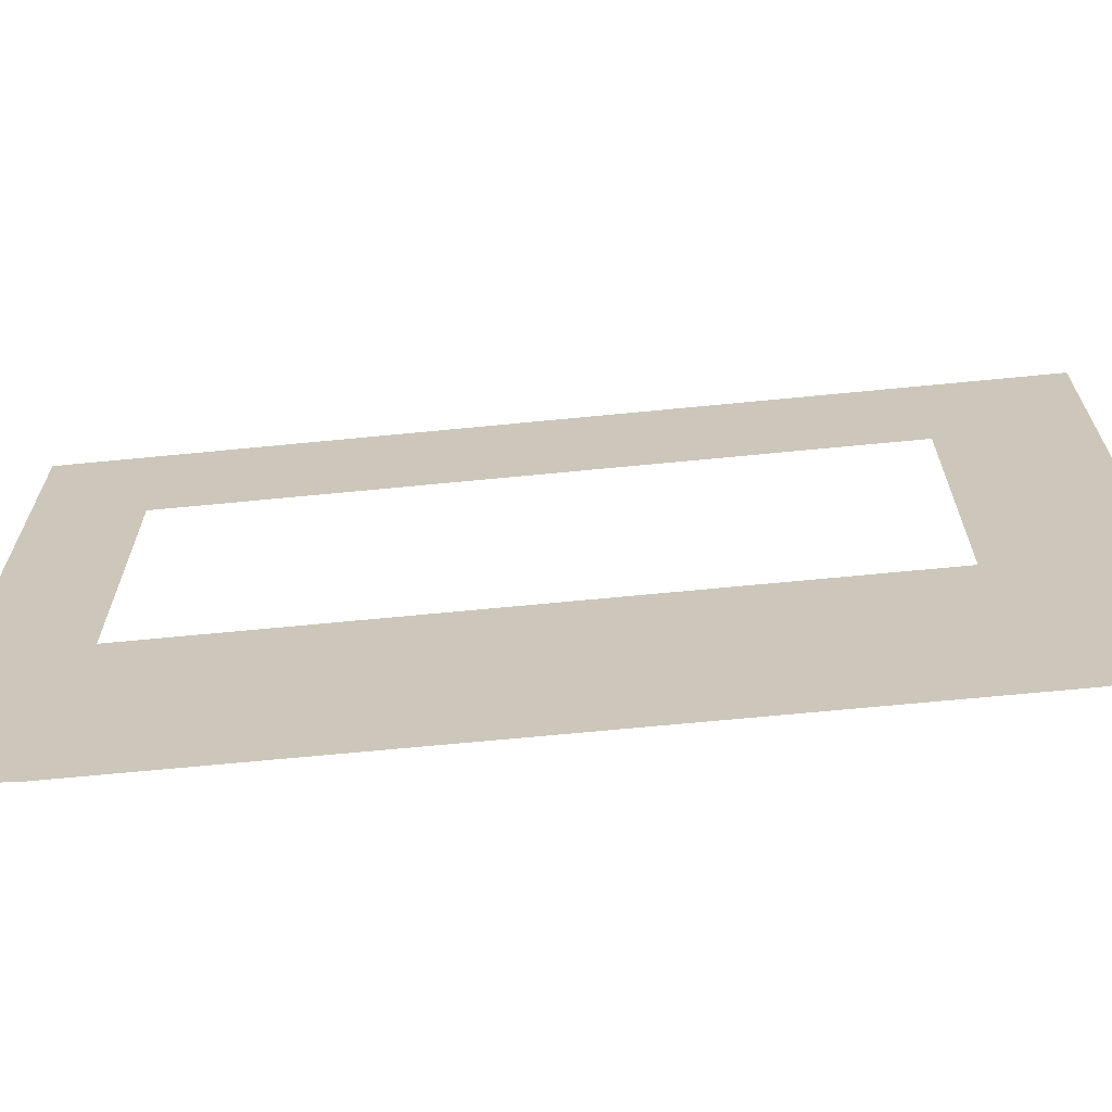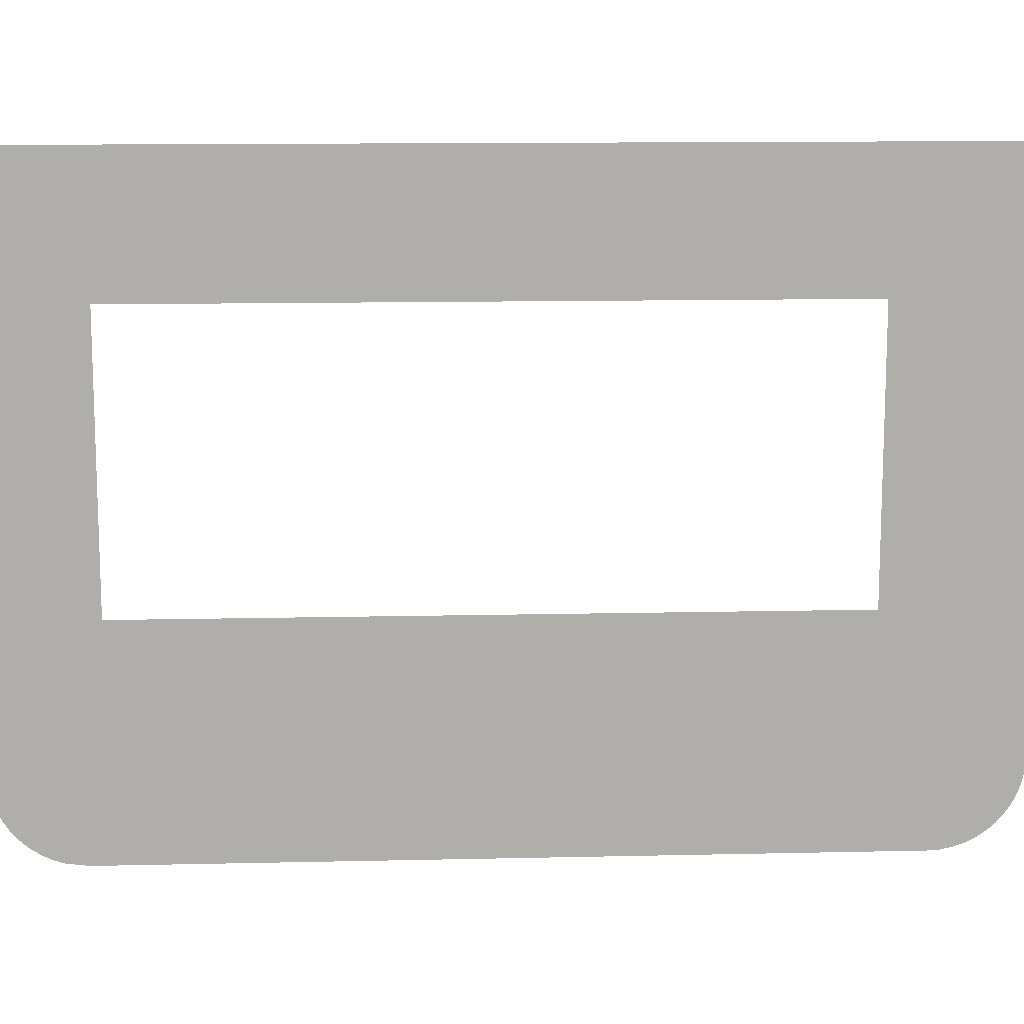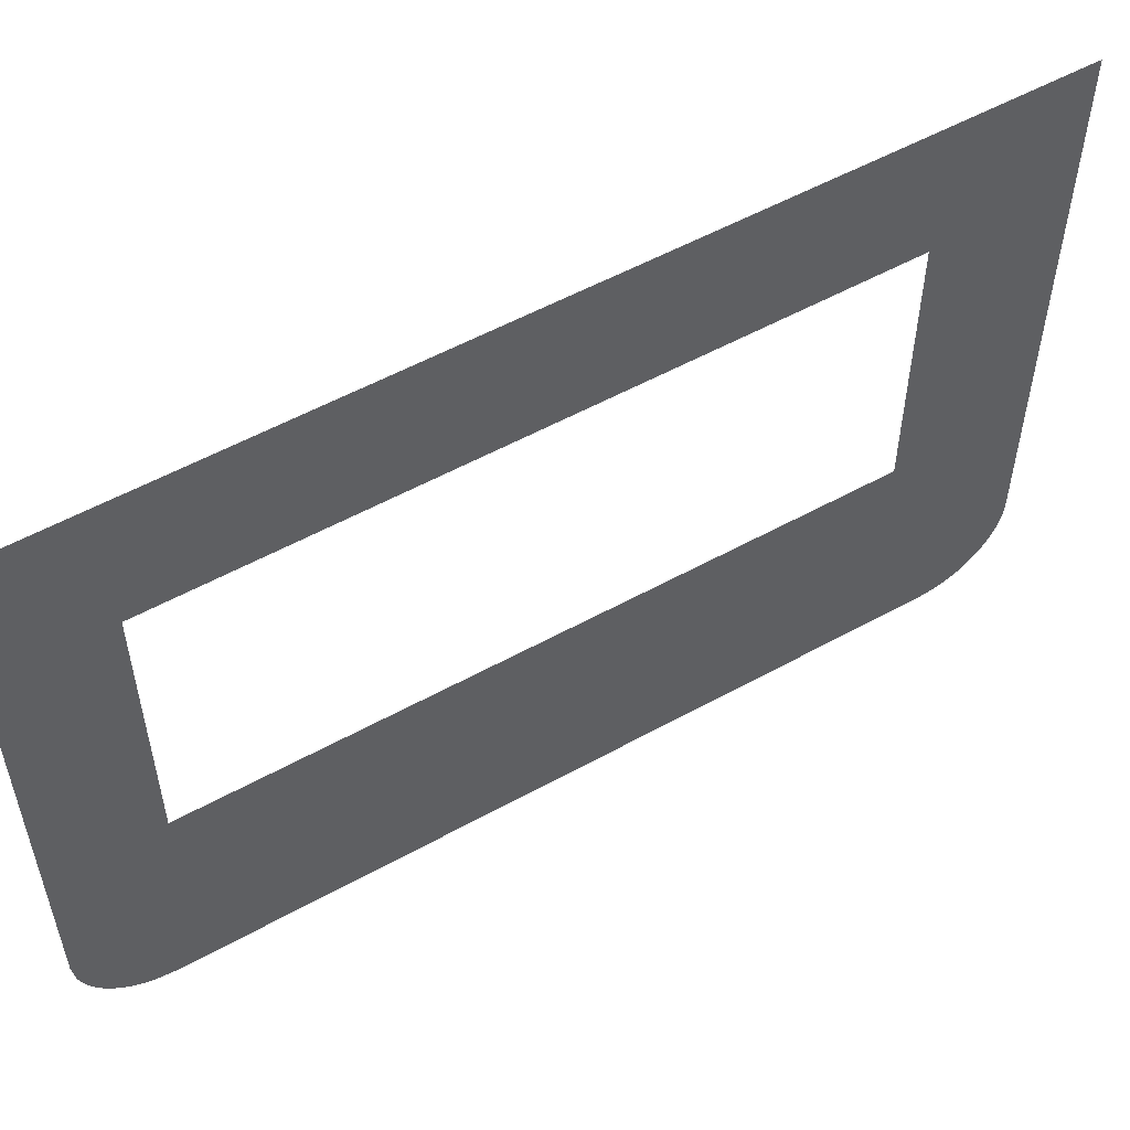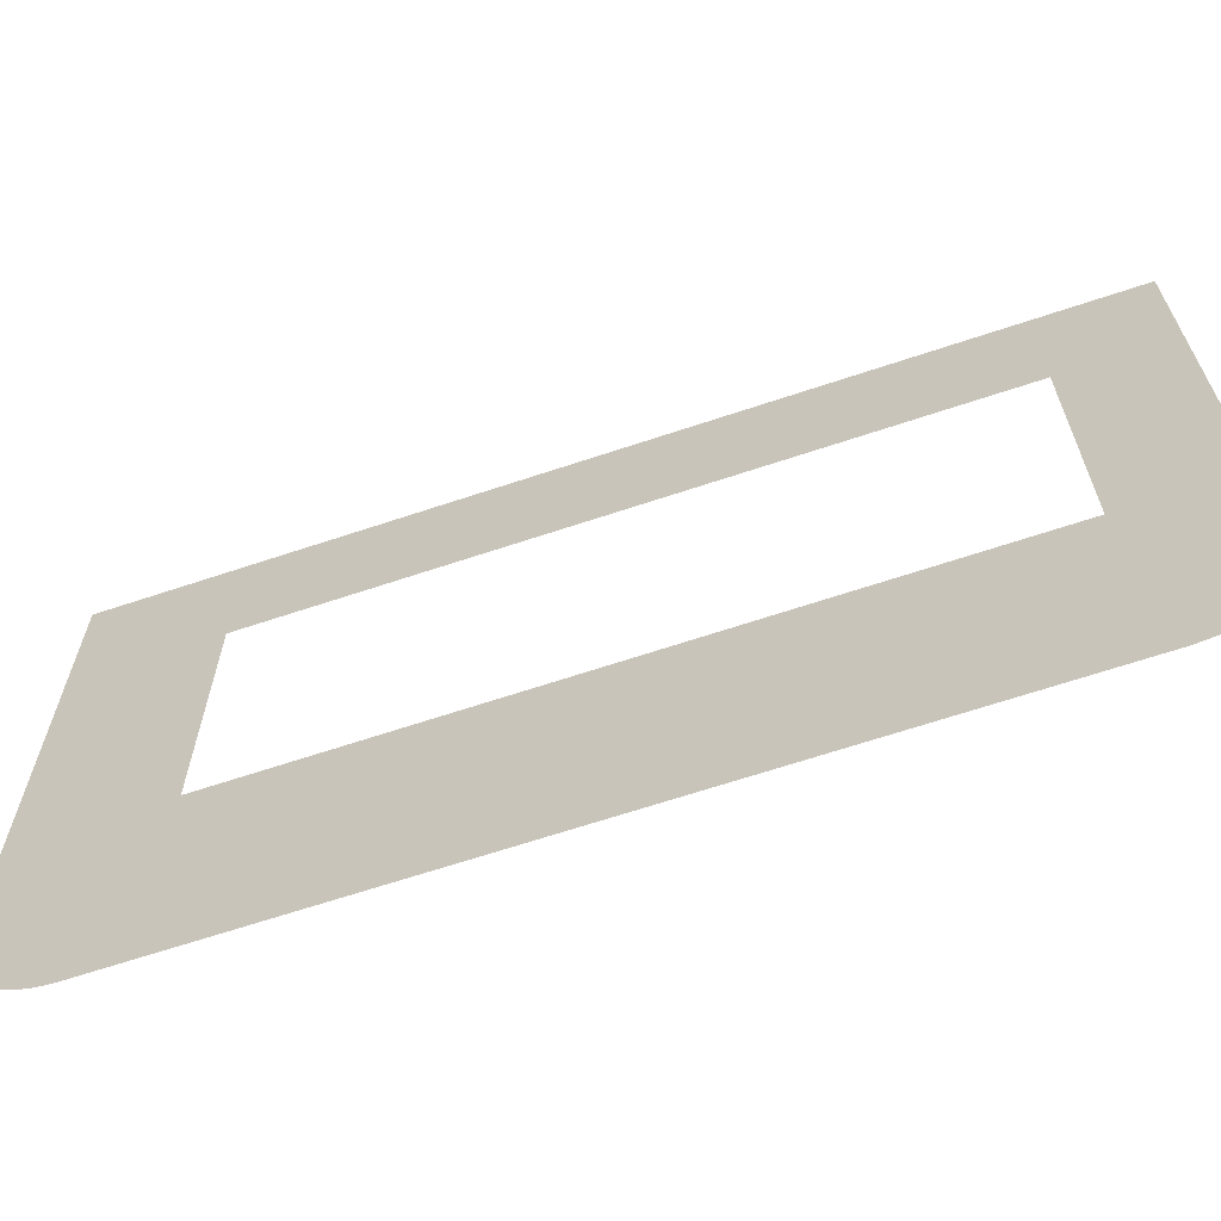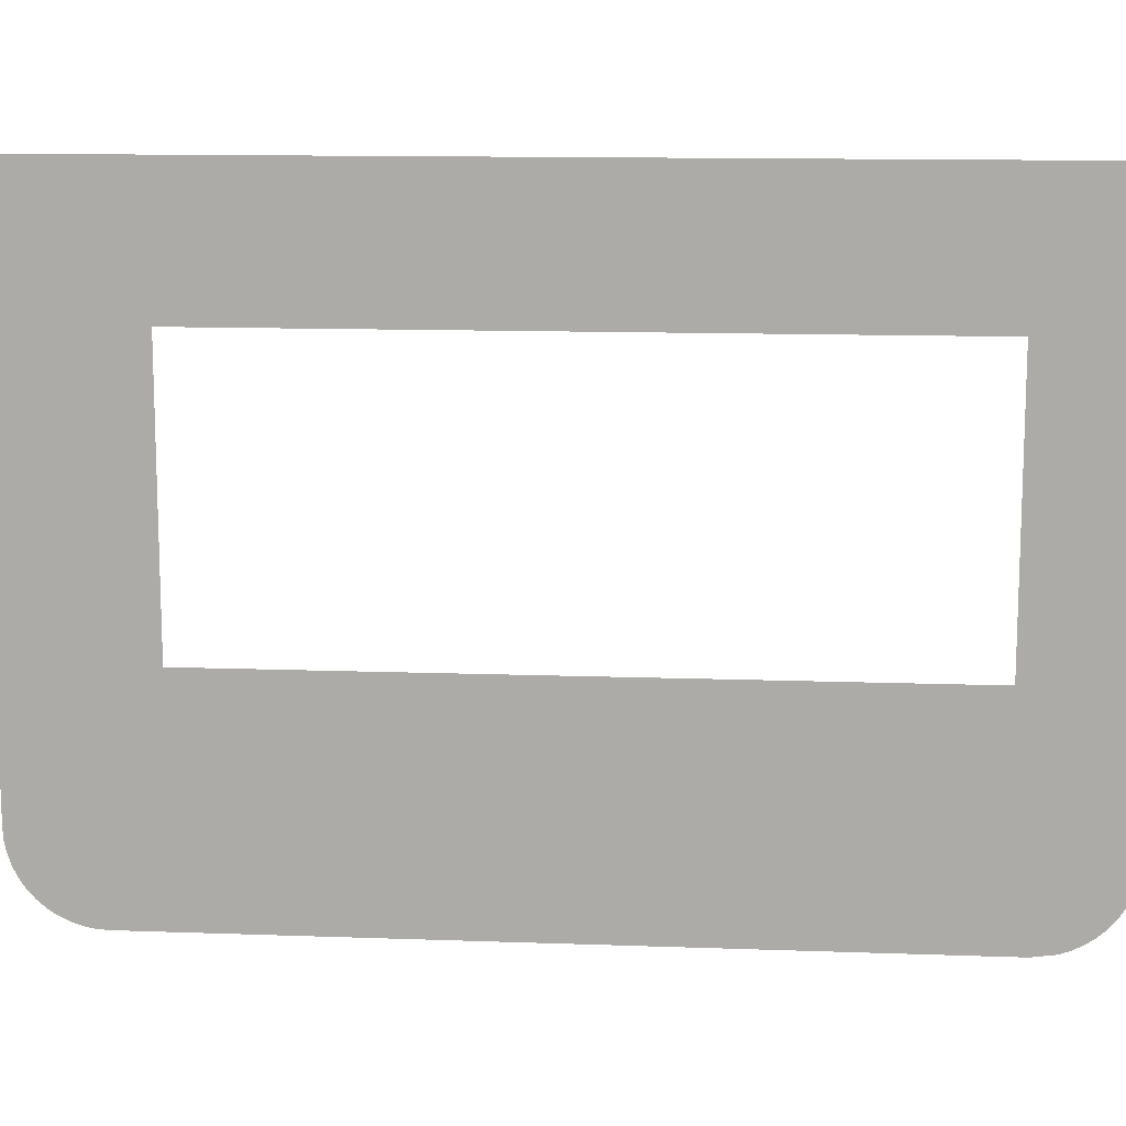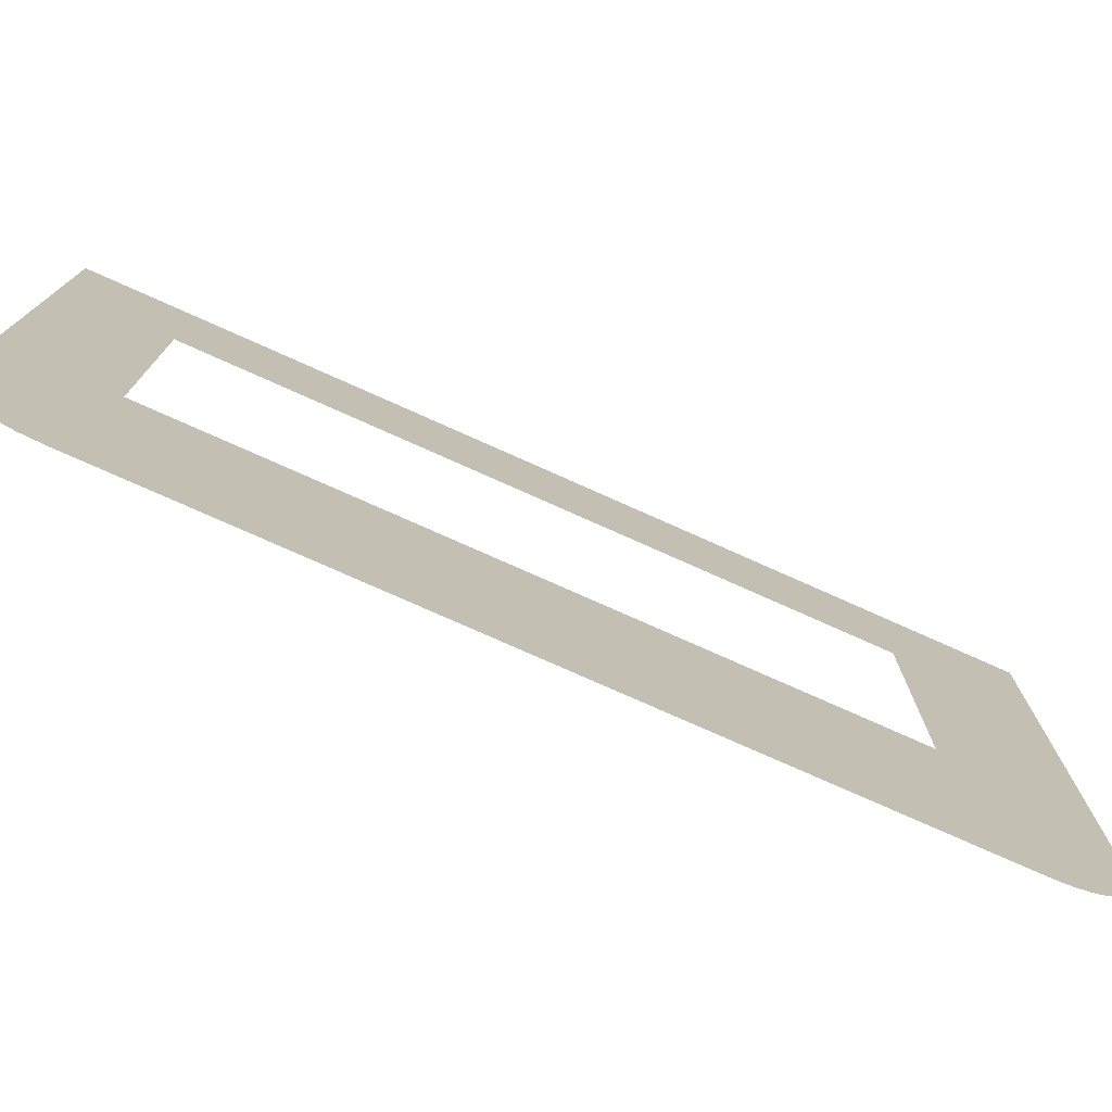
<metadata>
{"format":"obj","ext":"obj","renderer":"f3d","projection":"perspective","resolution":1024,"background":"white","views":[{"elev":-67.1,"azim":95.6,"up":"+Y"},{"elev":12.6,"azim":87.0,"up":"+Y"},{"elev":54.4,"azim":59.6,"up":"+Y"},{"elev":-65.7,"azim":-71.4,"up":"+Y"},{"elev":12.6,"azim":-85.2,"up":"+Y"},{"elev":-76.4,"azim":65.9,"up":"+Y"}]}
</metadata>
<code>
o #ID2623
v -0.4079 -0.003541 -0.02841
v -0.4079 -0.008544 -0.03235
v -0.4079 -0.02404 -0.02841
v -0.4079 -0.003541 -0.06293
v -0.4079 -0.02488 -0.02852
v -0.4079 -0.02528 -0.02865
v -0.4079 -0.02566 -0.02884
v -0.4079 -0.02601 -0.02908
v -0.4079 -0.02633 -0.02935
v -0.4079 -0.02661 -0.02967
v -0.4079 -0.02684 -0.03002
v -0.4079 -0.02703 -0.03041
v -0.4079 -0.02717 -0.03081
v -0.4079 -0.02728 -0.03164
v -0.4079 -0.008544 -0.05776
v -0.4079 -0.01885 -0.05776
v -0.4079 -0.02728 -0.0597
v -0.4079 -0.02725 -0.06012
v -0.4079 -0.02717 -0.06053
v -0.4079 -0.02703 -0.06094
v -0.4079 -0.02684 -0.06132
v -0.4079 -0.02661 -0.06167
v -0.4079 -0.02633 -0.06198
v -0.4079 -0.02601 -0.06226
v -0.4079 -0.02566 -0.0625
v -0.4079 -0.02528 -0.06269
v -0.4079 -0.02488 -0.06282
v -0.4079 -0.02446 -0.06291
v -0.4079 -0.02404 -0.06293
v -0.4079 -0.01885 -0.03235
v -0.4079 -0.01885 -0.05776
v -0.4079 -0.01885 -0.03235
v -0.4079 -0.02728 -0.0597
v -0.4079 -0.008544 -0.03235
v -0.4079 -0.02728 -0.03164
v -0.4079 -0.02404 -0.06293
v -0.4079 -0.003541 -0.06293
v -0.4079 -0.02446 -0.06291
v -0.4079 -0.02488 -0.06282
v -0.4079 -0.02528 -0.06269
v -0.4079 -0.02566 -0.0625
v -0.4079 -0.02601 -0.06226
v -0.4079 -0.02633 -0.06198
v -0.4079 -0.02661 -0.06167
v -0.4079 -0.02684 -0.06132
v -0.4079 -0.02703 -0.06094
v -0.4079 -0.02717 -0.06053
v -0.4079 -0.02725 -0.06012
v -0.4079 -0.008544 -0.05776
v -0.4079 -0.02717 -0.03081
v -0.4079 -0.02703 -0.03041
v -0.4079 -0.02684 -0.03002
v -0.4079 -0.02661 -0.02967
v -0.4079 -0.02633 -0.02935
v -0.4079 -0.02601 -0.02908
v -0.4079 -0.02566 -0.02884
v -0.4079 -0.02528 -0.02865
v -0.4079 -0.02488 -0.02852
v -0.4079 -0.02404 -0.02841
v -0.4079 -0.003541 -0.02841
f 1 2 3
f 2 1 4
f 3 2 5
f 5 2 6
f 6 2 7
f 7 2 8
f 8 2 9
f 9 2 10
f 10 2 11
f 11 2 12
f 12 2 13
f 13 2 14
f 2 4 15
f 15 4 16
f 16 4 17
f 17 4 18
f 18 4 19
f 19 4 20
f 20 4 21
f 21 4 22
f 22 4 23
f 23 4 24
f 24 4 25
f 25 4 26
f 26 4 27
f 27 4 28
f 28 4 29
f 14 30 17
f 30 14 2
f 17 30 16
f 31 32 33
f 34 35 32
f 33 32 35
f 36 37 38
f 38 37 39
f 39 37 40
f 40 37 41
f 41 37 42
f 42 37 43
f 43 37 44
f 44 37 45
f 45 37 46
f 46 37 47
f 47 37 48
f 48 37 33
f 33 37 31
f 31 37 49
f 49 37 34
f 35 34 50
f 50 34 51
f 51 34 52
f 52 34 53
f 53 34 54
f 54 34 55
f 55 34 56
f 56 34 57
f 57 34 58
f 58 34 59
f 37 60 34
f 59 34 60

</code>
